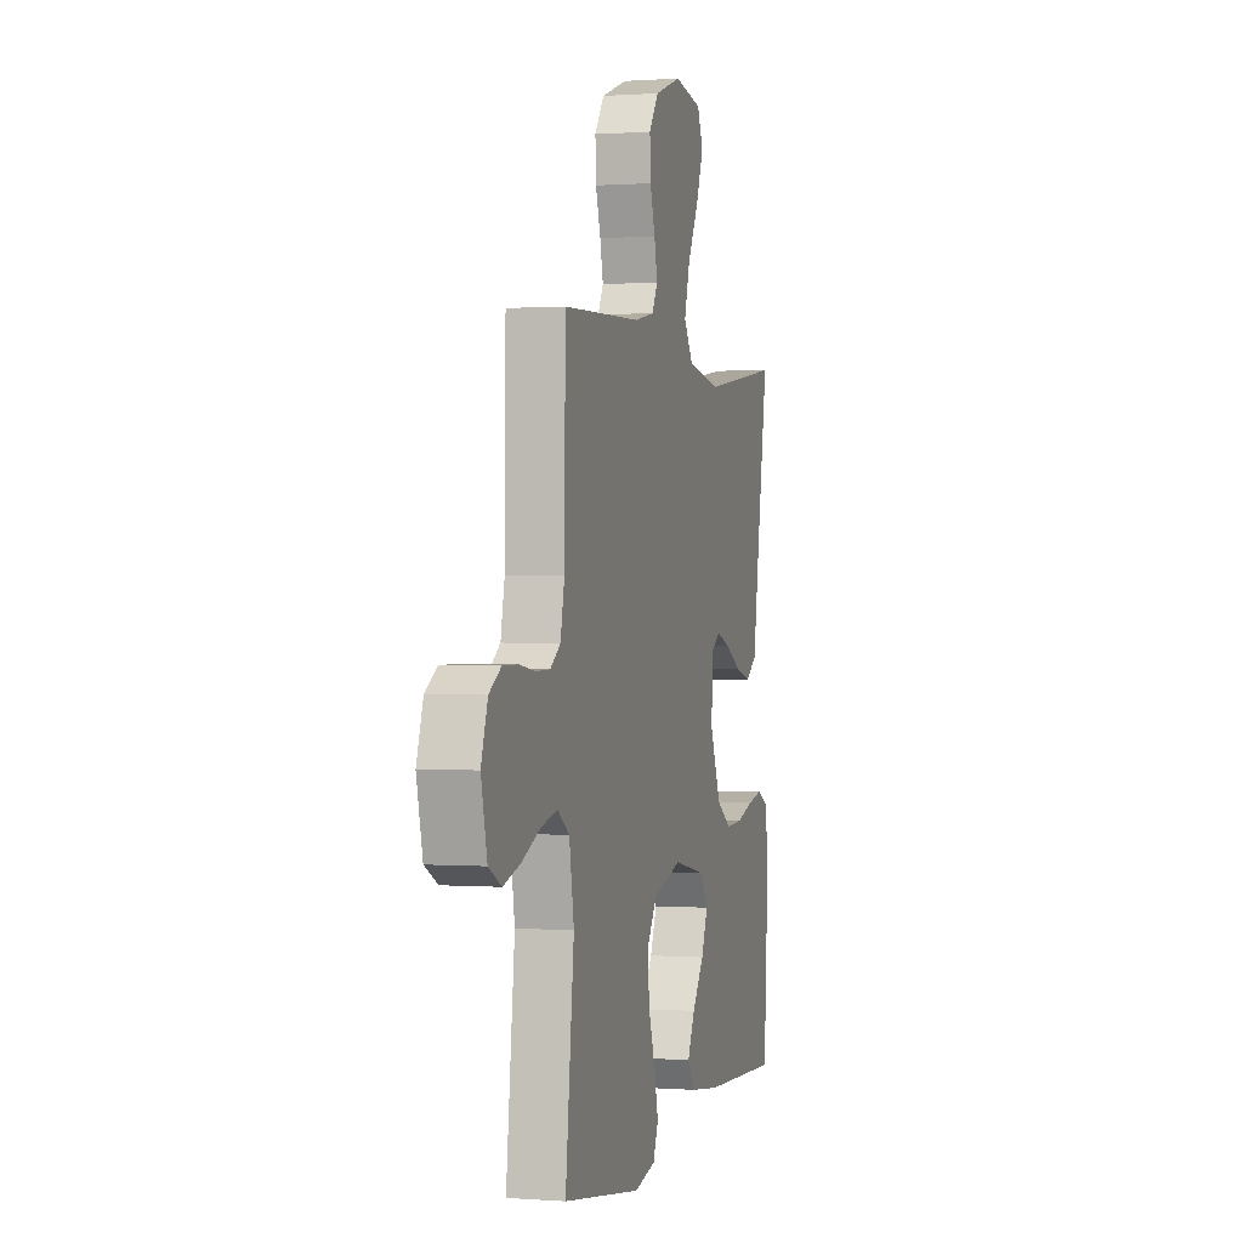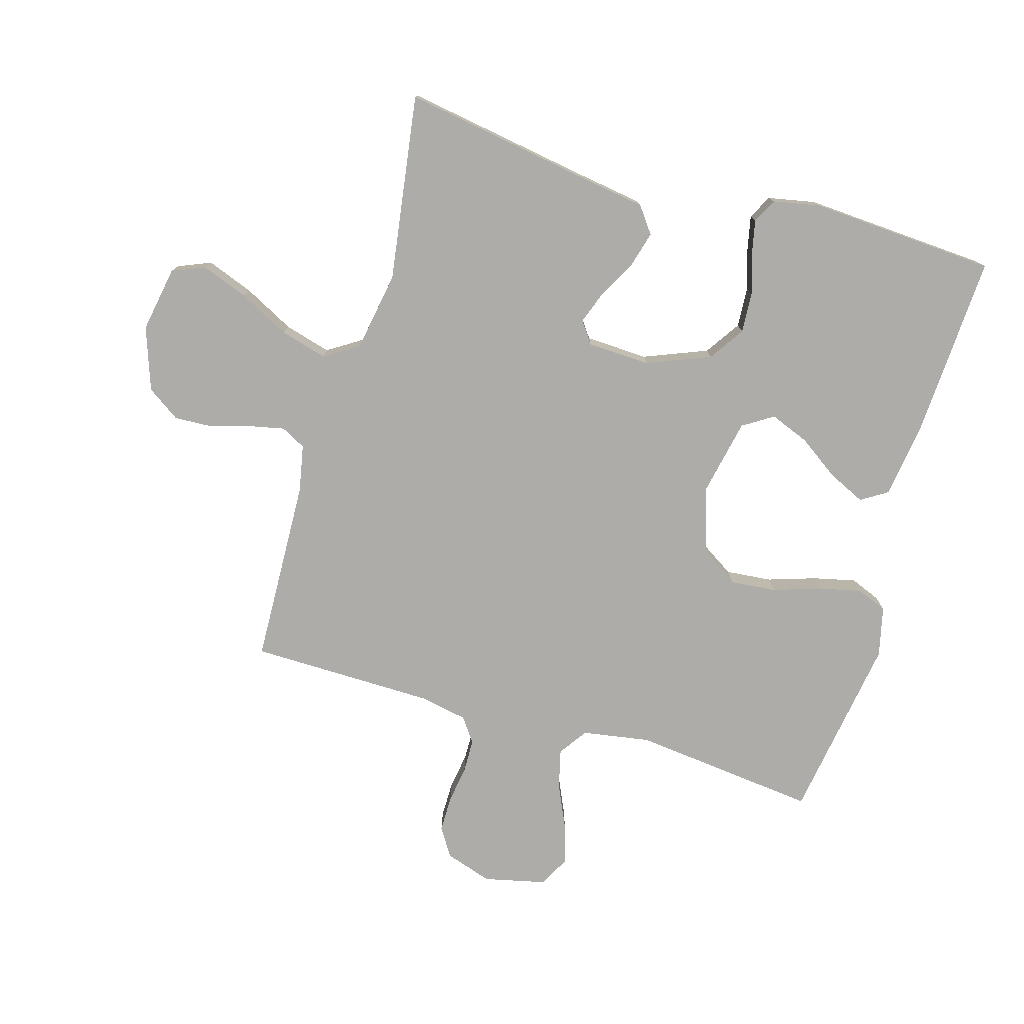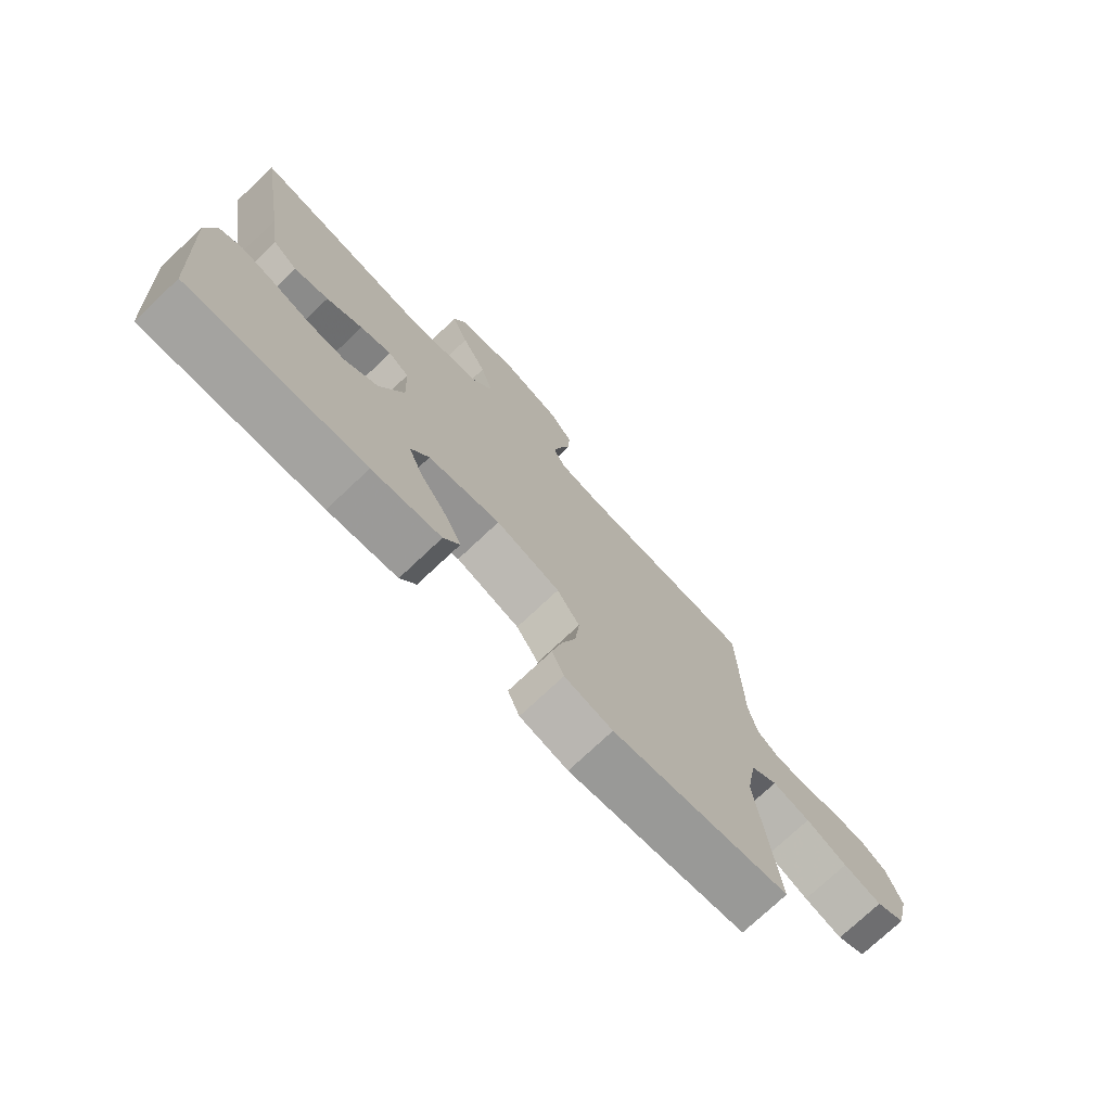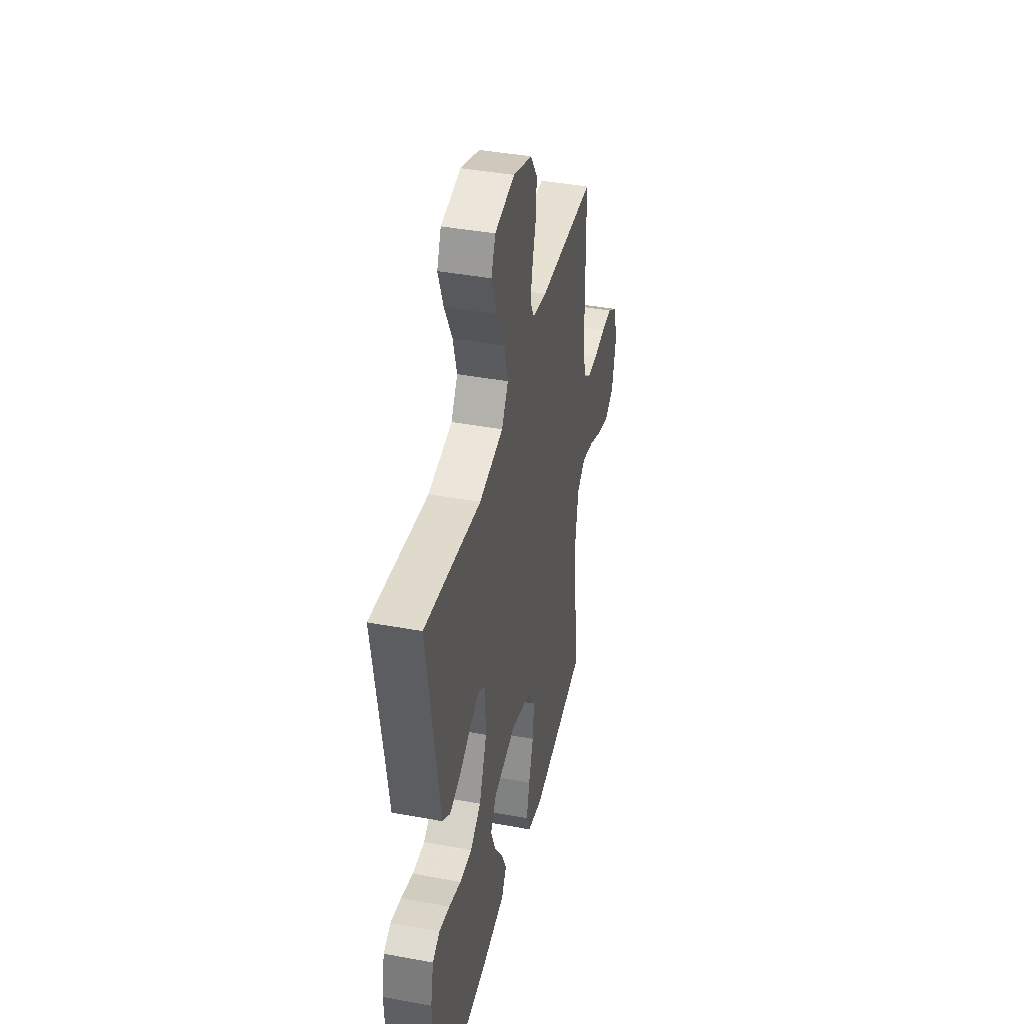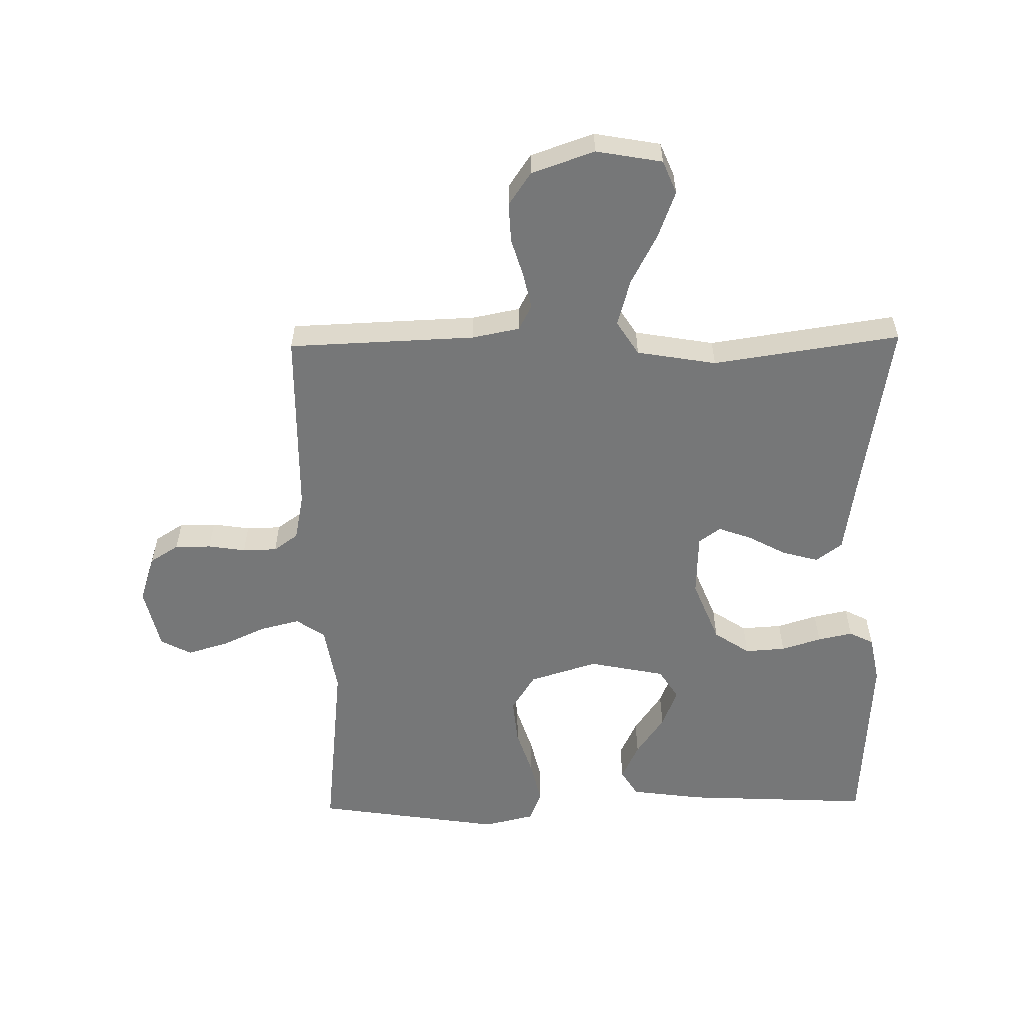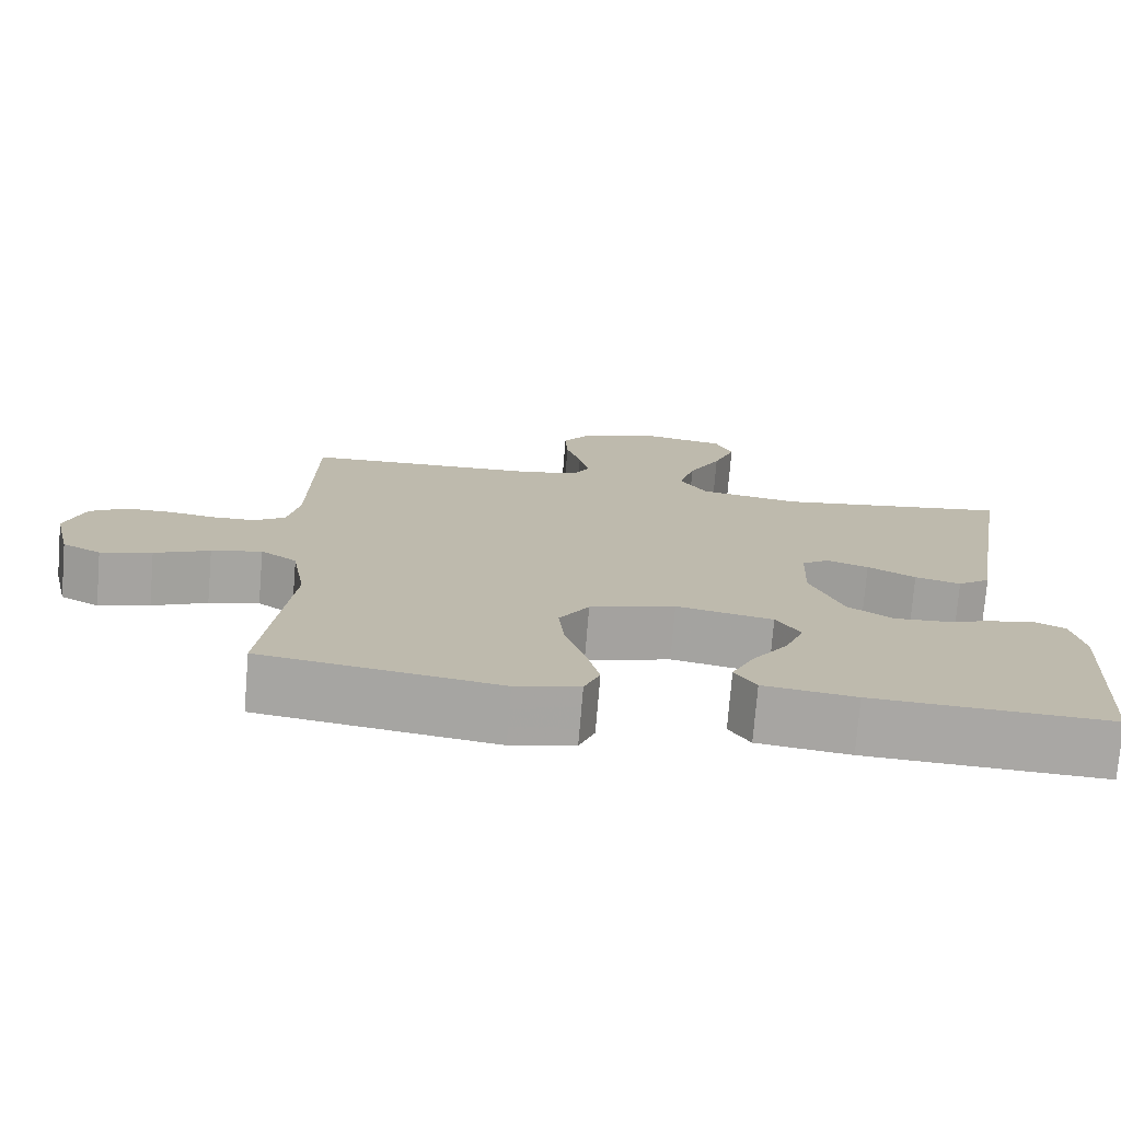
<metadata>
{"format":"obj","ext":"obj","renderer":"f3d","projection":"perspective","resolution":1024,"background":"white","views":[{"elev":0.6,"azim":-74.4,"up":"+Z"},{"elev":-76.8,"azim":73.7,"up":"+Y"},{"elev":-74.8,"azim":133.3,"up":"+Z"},{"elev":40.7,"azim":102.8,"up":"+Z"},{"elev":-57.0,"azim":1.0,"up":"+Y"},{"elev":-75.0,"azim":-4.7,"up":"+Z"}]}
</metadata>
<code>
v -0.5 0.07 -0.5
v -0.467 0.07 -0.2
v -0.485 0.07 -0.091
v -0.531 0.07 -0.059
v -0.595 0.07 -0.075
v -0.665 0.07 -0.107
v -0.73 0.07 -0.126
v -0.779 0.07 -0.1
v -0.802 0.07 0
v -0.777 0.07 0.076
v -0.731 0.07 0.105
v -0.673 0.07 0.105
v -0.613 0.07 0.096
v -0.558 0.07 0.097
v -0.519 0.07 0.125
v -0.504 0.07 0.2
v -0.5 0.07 0.5
v -0.2 0.07 0.511
v -0.124 0.07 0.526
v -0.103 0.07 0.566
v -0.115 0.07 0.622
v -0.134 0.07 0.685
v -0.137 0.07 0.748
v -0.101 0.07 0.801
v 0 0.07 0.836
v 0.106 0.07 0.817
v 0.128 0.07 0.764
v 0.1 0.07 0.689
v 0.058 0.07 0.608
v 0.037 0.07 0.533
v 0.072 0.07 0.478
v 0.2 0.07 0.456
v 0.5 0.07 0.5
v 0.451 0.07 0.2
v 0.434 0.07 0.089
v 0.392 0.07 0.058
v 0.334 0.07 0.074
v 0.273 0.07 0.107
v 0.22 0.07 0.126
v 0.185 0.07 0.101
v 0.181 0.07 0
v 0.222 0.07 -0.102
v 0.279 0.07 -0.14
v 0.344 0.07 -0.136
v 0.408 0.07 -0.116
v 0.464 0.07 -0.104
v 0.503 0.07 -0.124
v 0.518 0.07 -0.2
v 0.5 0.07 -0.5
v 0.2 0.07 -0.485
v 0.083 0.07 -0.469
v 0.056 0.07 -0.426
v 0.084 0.07 -0.366
v 0.129 0.07 -0.301
v 0.154 0.07 -0.238
v 0.123 0.07 -0.189
v 0 0.07 -0.164
v -0.109 0.07 -0.198
v -0.147 0.07 -0.258
v -0.14 0.07 -0.332
v -0.115 0.07 -0.409
v -0.099 0.07 -0.478
v -0.119 0.07 -0.527
v -0.2 0.07 -0.546
v -0.5 0 -0.5
v -0.467 0 -0.2
v -0.485 0 -0.091
v -0.531 0 -0.059
v -0.595 0 -0.075
v -0.665 0 -0.107
v -0.73 0 -0.126
v -0.779 0 -0.1
v -0.802 0 0
v -0.777 0 0.076
v -0.731 0 0.105
v -0.673 0 0.105
v -0.613 0 0.096
v -0.558 0 0.097
v -0.519 0 0.125
v -0.504 0 0.2
v -0.5 0 0.5
v -0.2 0 0.511
v -0.124 0 0.526
v -0.103 0 0.566
v -0.115 0 0.622
v -0.134 0 0.685
v -0.137 0 0.748
v -0.101 0 0.801
v 0 0 0.836
v 0.106 0 0.817
v 0.128 0 0.764
v 0.1 0 0.689
v 0.058 0 0.608
v 0.037 0 0.533
v 0.072 0 0.478
v 0.2 0 0.456
v 0.5 0 0.5
v 0.451 0 0.2
v 0.434 0 0.089
v 0.392 0 0.058
v 0.334 0 0.074
v 0.273 0 0.107
v 0.22 0 0.126
v 0.185 0 0.101
v 0.181 0 0
v 0.222 0 -0.102
v 0.279 0 -0.14
v 0.344 0 -0.136
v 0.408 0 -0.116
v 0.464 0 -0.104
v 0.503 0 -0.124
v 0.518 0 -0.2
v 0.5 0 -0.5
v 0.2 0 -0.485
v 0.083 0 -0.469
v 0.056 0 -0.426
v 0.084 0 -0.366
v 0.129 0 -0.301
v 0.154 0 -0.238
v 0.123 0 -0.189
v 0 0 -0.164
v -0.109 0 -0.198
v -0.147 0 -0.258
v -0.14 0 -0.332
v -0.115 0 -0.409
v -0.099 0 -0.478
v -0.119 0 -0.527
v -0.2 0 -0.546
f 64 1 2
f 63 64 2
f 62 63 2
f 61 62 2
f 60 61 2
f 59 60 2 3
f 58 59 3 4
f 57 58 4
f 52 53 54
f 51 52 54
f 50 51 54
f 49 50 54
f 48 49 54
f 47 48 54
f 46 47 54
f 45 46 54
f 44 45 54
f 43 44 54 55
f 42 43 55 56
f 36 37 38
f 35 36 38
f 34 35 38
f 34 38 39
f 33 34 39
f 32 33 39
f 31 32 39 40
f 27 28 29
f 26 27 29
f 25 26 29
f 24 25 29
f 23 24 29
f 22 23 29
f 21 22 29
f 20 21 29 30
f 31 40 41
f 30 31 41
f 20 30 41
f 19 20 41
f 11 12 13
f 10 11 13
f 9 10 13
f 8 9 13
f 7 8 13
f 6 7 13
f 5 6 13
f 4 5 13 14
f 57 4 14 15
f 57 15 16
f 56 57 16
f 42 56 16
f 41 42 16
f 19 41 16
f 18 19 16
f 16 17 18
f 66 65 128
f 66 128 127
f 66 127 126
f 66 126 125
f 66 125 124
f 67 66 124 123
f 68 67 123 122
f 68 122 121
f 118 117 116
f 118 116 115
f 118 115 114
f 118 114 113
f 118 113 112
f 118 112 111
f 118 111 110
f 118 110 109
f 118 109 108
f 119 118 108 107
f 120 119 107 106
f 102 101 100
f 102 100 99
f 102 99 98
f 103 102 98
f 103 98 97
f 103 97 96
f 104 103 96 95
f 93 92 91
f 93 91 90
f 93 90 89
f 93 89 88
f 93 88 87
f 93 87 86
f 93 86 85
f 94 93 85 84
f 105 104 95
f 105 95 94
f 105 94 84
f 105 84 83
f 77 76 75
f 77 75 74
f 77 74 73
f 77 73 72
f 77 72 71
f 77 71 70
f 77 70 69
f 78 77 69 68
f 79 78 68 121
f 80 79 121
f 80 121 120
f 80 120 106
f 80 106 105
f 80 105 83
f 80 83 82
f 82 81 80
f 1 65 66 2
f 2 66 67 3
f 3 67 68 4
f 4 68 69 5
f 5 69 70 6
f 6 70 71 7
f 7 71 72 8
f 8 72 73 9
f 9 73 74 10
f 10 74 75 11
f 11 75 76 12
f 12 76 77 13
f 13 77 78 14
f 14 78 79 15
f 15 79 80 16
f 16 80 81 17
f 17 81 82 18
f 18 82 83 19
f 19 83 84 20
f 20 84 85 21
f 21 85 86 22
f 22 86 87 23
f 23 87 88 24
f 24 88 89 25
f 25 89 90 26
f 26 90 91 27
f 27 91 92 28
f 28 92 93 29
f 29 93 94 30
f 30 94 95 31
f 31 95 96 32
f 32 96 97 33
f 33 97 98 34
f 34 98 99 35
f 35 99 100 36
f 36 100 101 37
f 37 101 102 38
f 38 102 103 39
f 39 103 104 40
f 40 104 105 41
f 41 105 106 42
f 42 106 107 43
f 43 107 108 44
f 44 108 109 45
f 45 109 110 46
f 46 110 111 47
f 47 111 112 48
f 48 112 113 49
f 49 113 114 50
f 50 114 115 51
f 51 115 116 52
f 52 116 117 53
f 53 117 118 54
f 54 118 119 55
f 55 119 120 56
f 56 120 121 57
f 57 121 122 58
f 58 122 123 59
f 59 123 124 60
f 60 124 125 61
f 61 125 126 62
f 62 126 127 63
f 63 127 128 64
f 64 128 65 1

</code>
